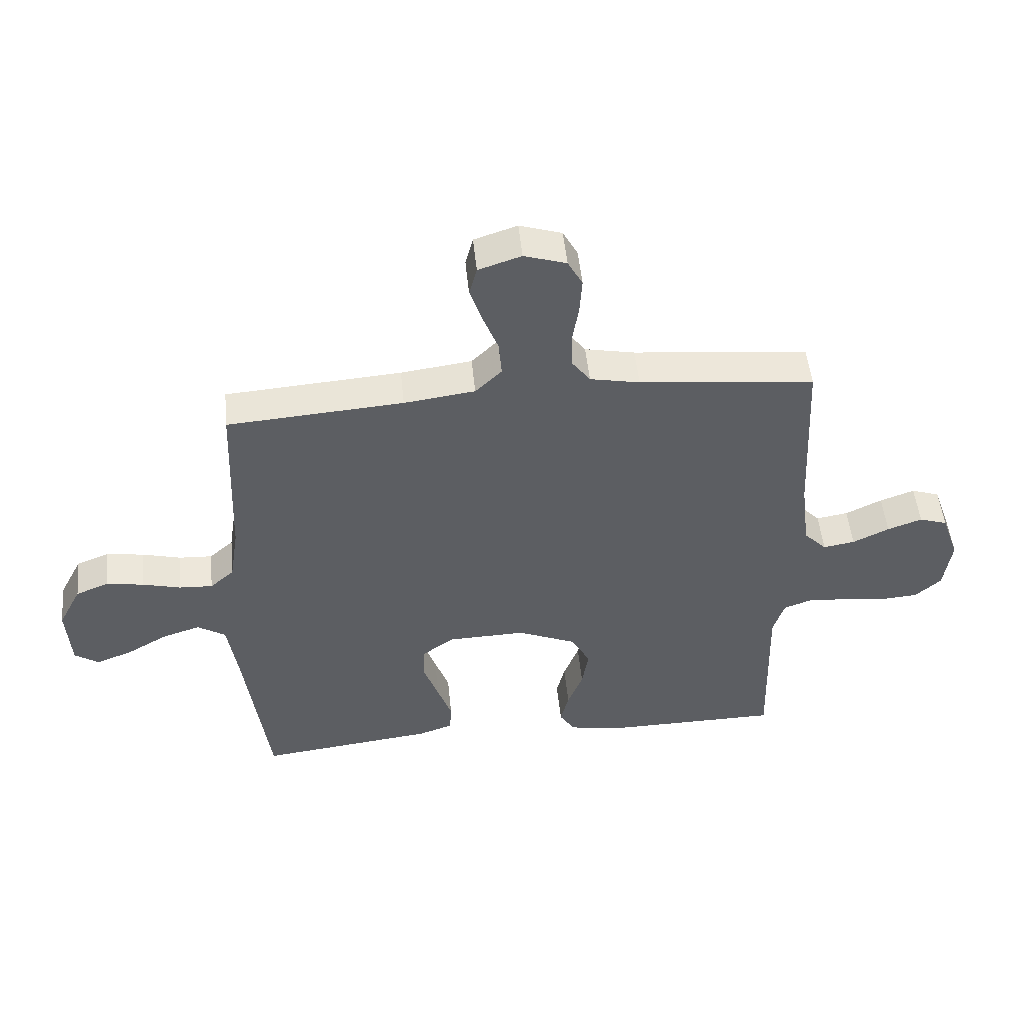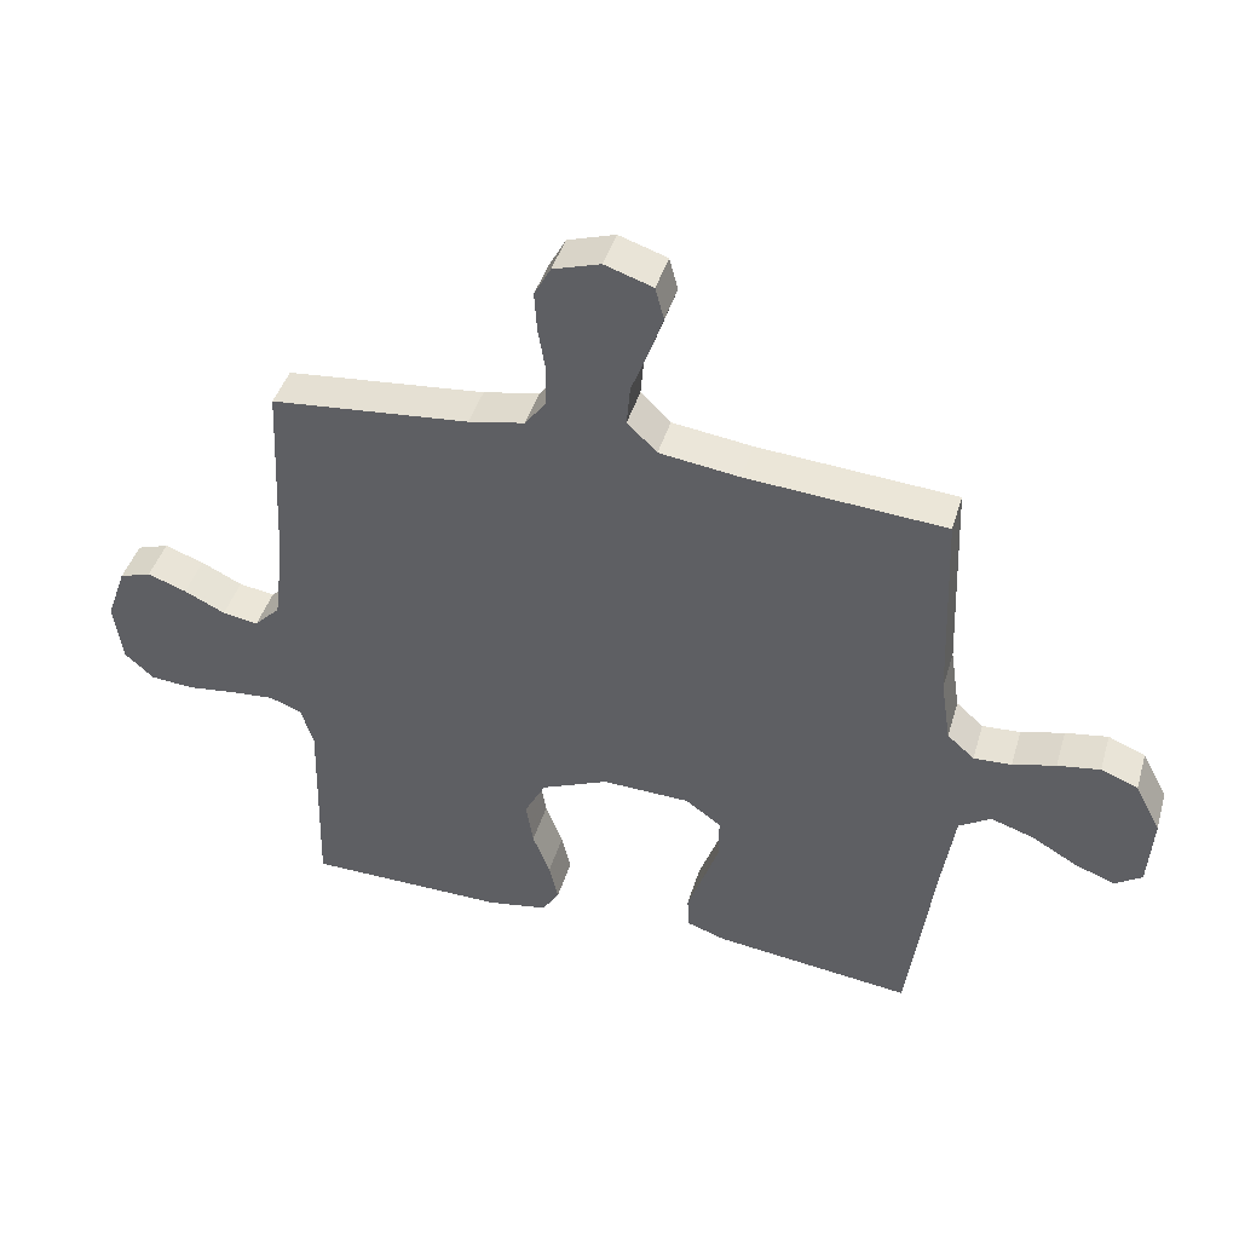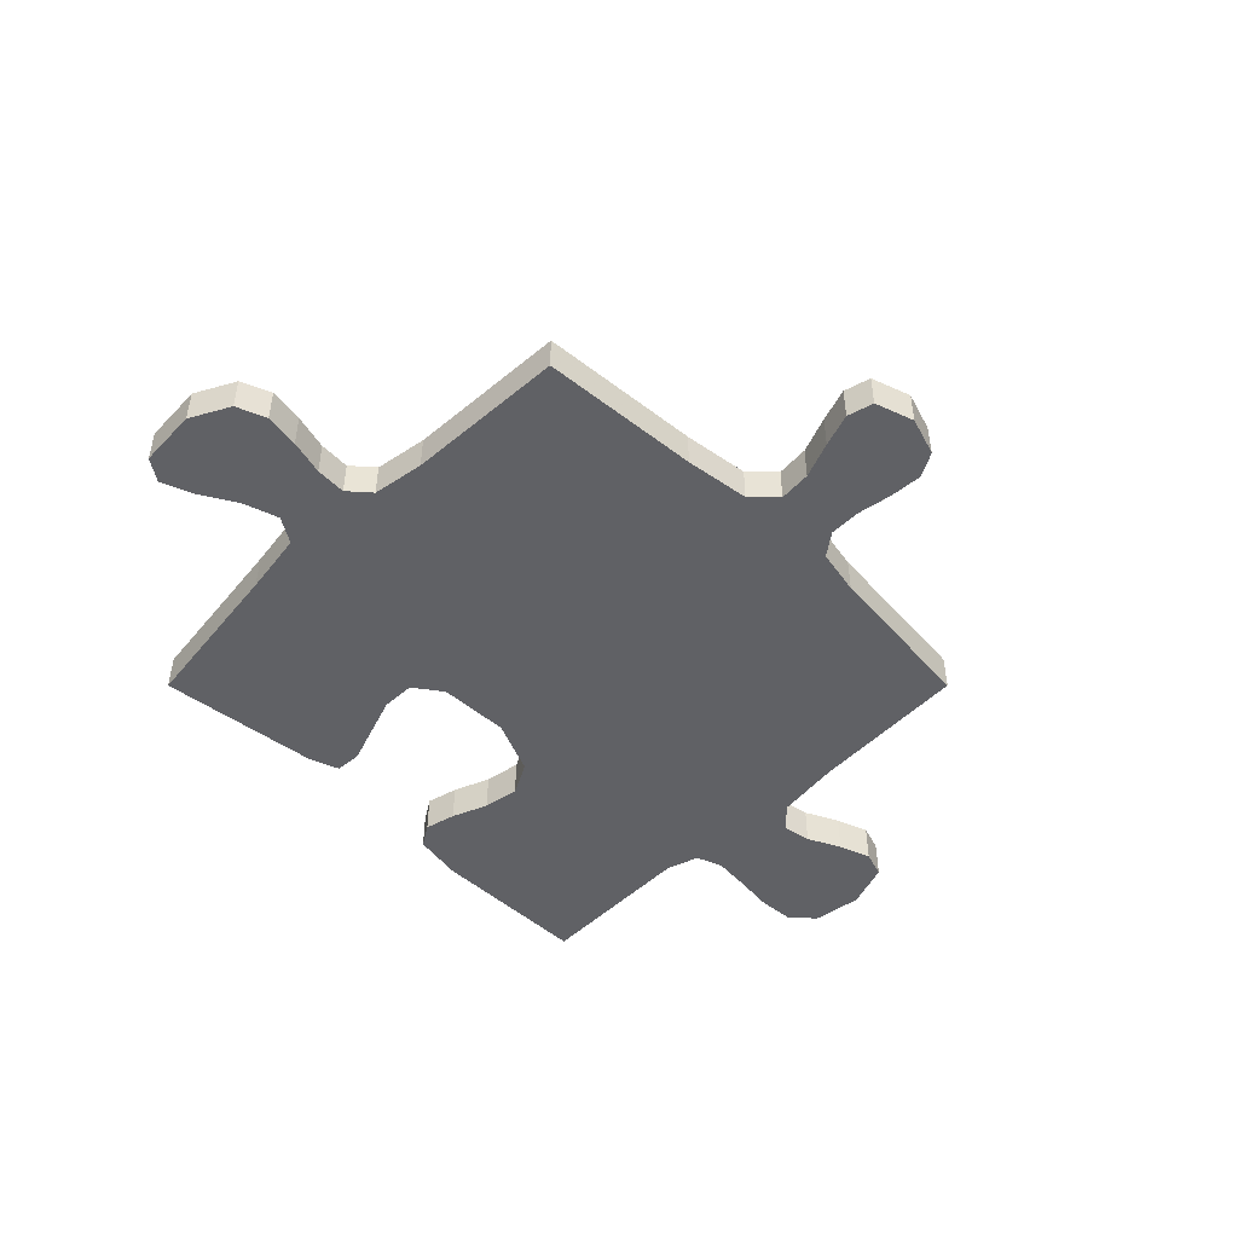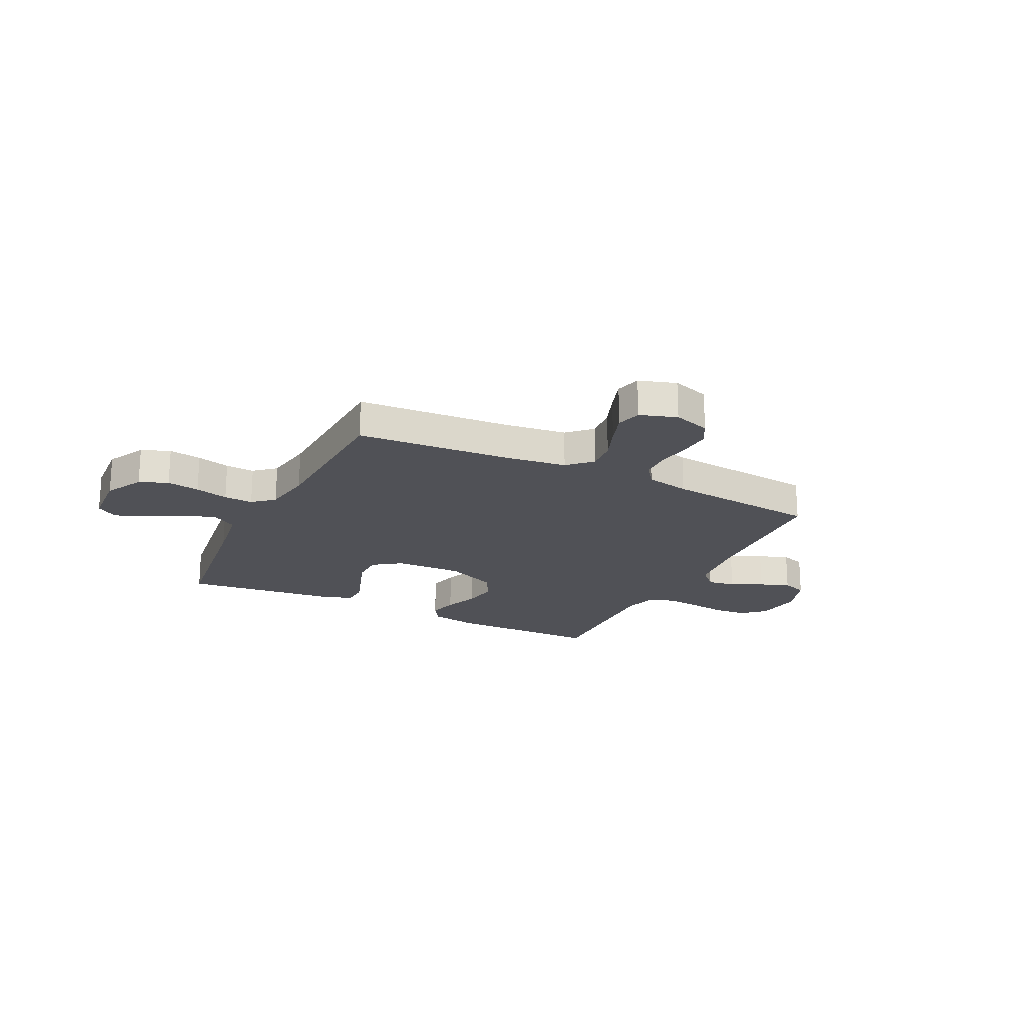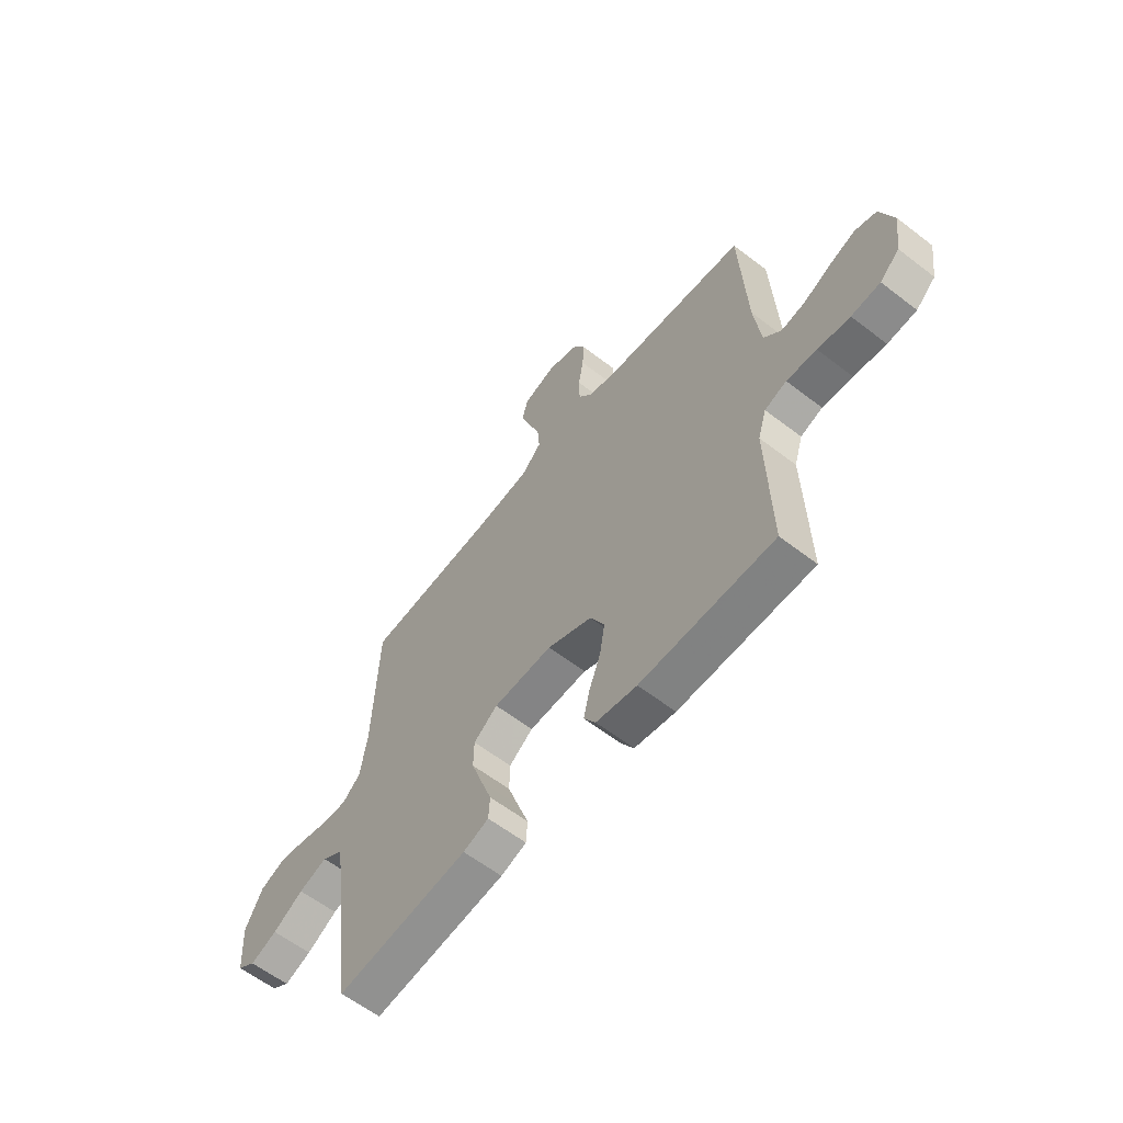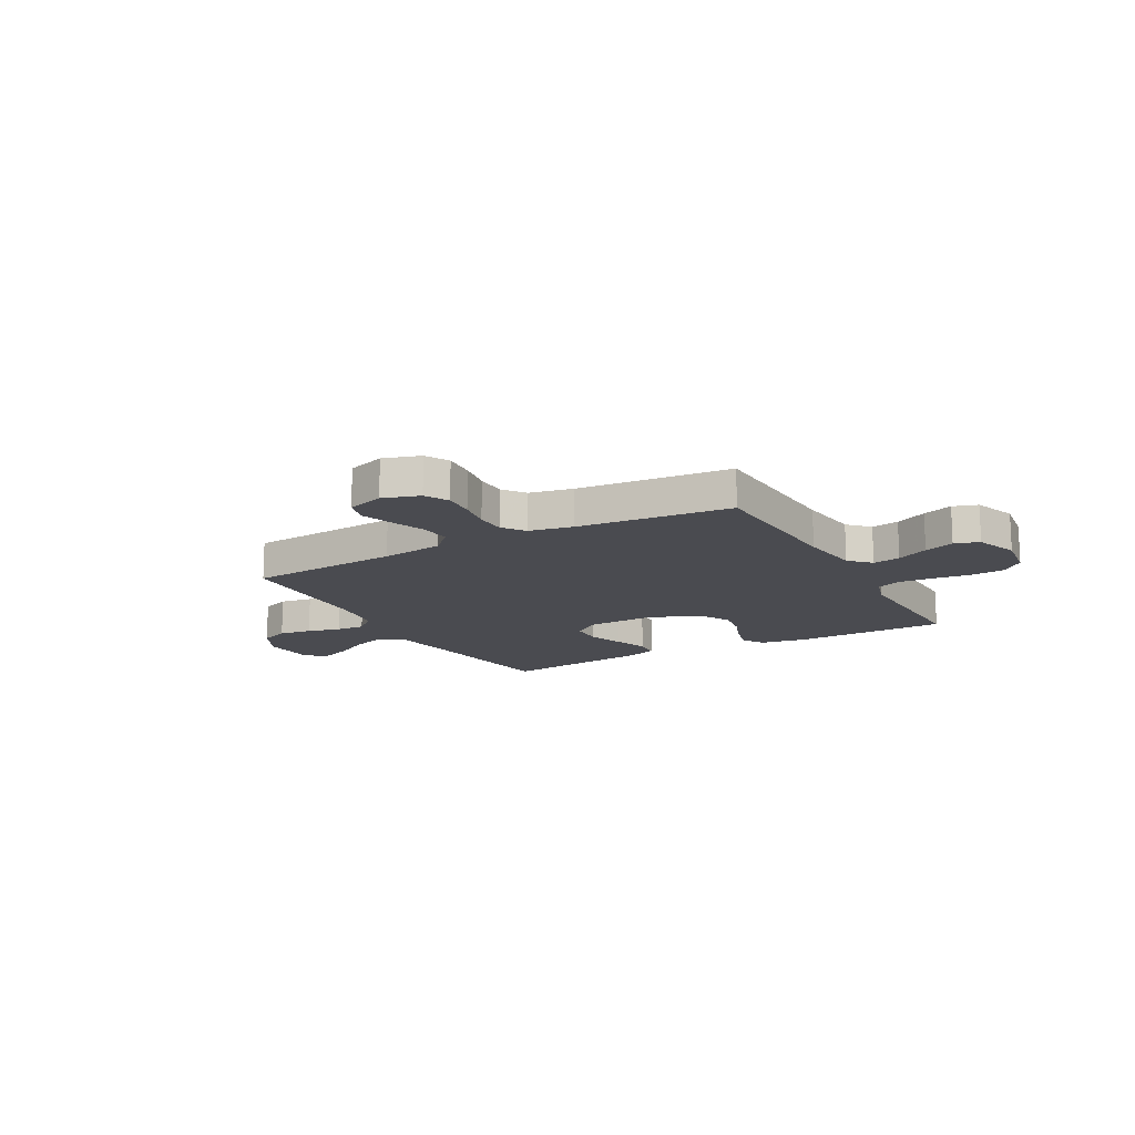
<metadata>
{"format":"obj","ext":"obj","renderer":"f3d","projection":"perspective","resolution":1024,"background":"white","views":[{"elev":50.3,"azim":-5.7,"up":"+Z"},{"elev":43.1,"azim":-163.7,"up":"+Z"},{"elev":-48.5,"azim":-45.0,"up":"+Y"},{"elev":-20.5,"azim":-26.3,"up":"+Y"},{"elev":-60.1,"azim":51.7,"up":"+Z"},{"elev":-14.6,"azim":29.1,"up":"+Y"}]}
</metadata>
<code>
v 0.5 0.07 0.5
v 0.515 0.07 0.2
v 0.53 0.07 0.08
v 0.569 0.07 0.04
v 0.623 0.07 0.049
v 0.685 0.07 0.079
v 0.744 0.07 0.1
v 0.792 0.07 0.084
v 0.822 0.07 0
v 0.809 0.07 -0.092
v 0.765 0.07 -0.131
v 0.7 0.07 -0.136
v 0.628 0.07 -0.127
v 0.56 0.07 -0.121
v 0.511 0.07 -0.139
v 0.492 0.07 -0.2
v 0.5 0.07 -0.5
v 0.2 0.07 -0.503
v 0.108 0.07 -0.487
v 0.082 0.07 -0.446
v 0.096 0.07 -0.388
v 0.122 0.07 -0.321
v 0.133 0.07 -0.254
v 0.101 0.07 -0.194
v 0 0.07 -0.151
v -0.133 0.07 -0.155
v -0.187 0.07 -0.194
v -0.188 0.07 -0.256
v -0.163 0.07 -0.327
v -0.139 0.07 -0.394
v -0.142 0.07 -0.444
v -0.2 0.07 -0.464
v -0.5 0.07 -0.5
v -0.54 0.07 -0.2
v -0.558 0.07 -0.083
v -0.606 0.07 -0.053
v -0.671 0.07 -0.074
v -0.74 0.07 -0.114
v -0.801 0.07 -0.137
v -0.842 0.07 -0.11
v -0.849 0.07 0
v -0.81 0.07 0.075
v -0.754 0.07 0.097
v -0.69 0.07 0.087
v -0.625 0.07 0.07
v -0.568 0.07 0.067
v -0.527 0.07 0.103
v -0.512 0.07 0.2
v -0.5 0.07 0.5
v -0.2 0.07 0.522
v -0.079 0.07 0.538
v -0.034 0.07 0.582
v -0.039 0.07 0.642
v -0.065 0.07 0.709
v -0.086 0.07 0.771
v -0.073 0.07 0.82
v 0 0.07 0.844
v 0.072 0.07 0.821
v 0.097 0.07 0.775
v 0.093 0.07 0.714
v 0.082 0.07 0.649
v 0.083 0.07 0.59
v 0.115 0.07 0.547
v 0.2 0.07 0.53
v 0.5 0 0.5
v 0.515 0 0.2
v 0.53 0 0.08
v 0.569 0 0.04
v 0.623 0 0.049
v 0.685 0 0.079
v 0.744 0 0.1
v 0.792 0 0.084
v 0.822 0 0
v 0.809 0 -0.092
v 0.765 0 -0.131
v 0.7 0 -0.136
v 0.628 0 -0.127
v 0.56 0 -0.121
v 0.511 0 -0.139
v 0.492 0 -0.2
v 0.5 0 -0.5
v 0.2 0 -0.503
v 0.108 0 -0.487
v 0.082 0 -0.446
v 0.096 0 -0.388
v 0.122 0 -0.321
v 0.133 0 -0.254
v 0.101 0 -0.194
v 0 0 -0.151
v -0.133 0 -0.155
v -0.187 0 -0.194
v -0.188 0 -0.256
v -0.163 0 -0.327
v -0.139 0 -0.394
v -0.142 0 -0.444
v -0.2 0 -0.464
v -0.5 0 -0.5
v -0.54 0 -0.2
v -0.558 0 -0.083
v -0.606 0 -0.053
v -0.671 0 -0.074
v -0.74 0 -0.114
v -0.801 0 -0.137
v -0.842 0 -0.11
v -0.849 0 0
v -0.81 0 0.075
v -0.754 0 0.097
v -0.69 0 0.087
v -0.625 0 0.07
v -0.568 0 0.067
v -0.527 0 0.103
v -0.512 0 0.2
v -0.5 0 0.5
v -0.2 0 0.522
v -0.079 0 0.538
v -0.034 0 0.582
v -0.039 0 0.642
v -0.065 0 0.709
v -0.086 0 0.771
v -0.073 0 0.82
v 0 0 0.844
v 0.072 0 0.821
v 0.097 0 0.775
v 0.093 0 0.714
v 0.082 0 0.649
v 0.083 0 0.59
v 0.115 0 0.547
v 0.2 0 0.53
f 59 60 61
f 58 59 61
f 57 58 61
f 56 57 61
f 55 56 61
f 54 55 61
f 53 54 61
f 52 53 61 62
f 51 52 62 63
f 48 49 50
f 51 63 64
f 50 51 64
f 48 50 64
f 47 48 64
f 43 44 45
f 42 43 45
f 41 42 45
f 40 41 45
f 39 40 45
f 38 39 45
f 37 38 45
f 36 37 45 46
f 64 1 2
f 47 64 2
f 46 47 2
f 36 46 2
f 35 36 2
f 32 33 34
f 31 32 34
f 30 31 34
f 29 30 34
f 20 21 22
f 19 20 22
f 18 19 22
f 17 18 22
f 16 17 22
f 15 16 22 23
f 14 15 23 24
f 11 12 13
f 10 11 13
f 9 10 13
f 8 9 13
f 7 8 13
f 6 7 13
f 5 6 13
f 4 5 13 14
f 14 24 25
f 4 14 25
f 3 4 25
f 28 29 34 35
f 27 28 35
f 26 27 35
f 25 26 35
f 3 25 35
f 2 3 35
f 125 124 123
f 125 123 122
f 125 122 121
f 125 121 120
f 125 120 119
f 125 119 118
f 125 118 117
f 126 125 117 116
f 127 126 116 115
f 114 113 112
f 128 127 115
f 128 115 114
f 128 114 112
f 128 112 111
f 109 108 107
f 109 107 106
f 109 106 105
f 109 105 104
f 109 104 103
f 109 103 102
f 109 102 101
f 110 109 101 100
f 66 65 128
f 66 128 111
f 66 111 110
f 66 110 100
f 66 100 99
f 98 97 96
f 98 96 95
f 98 95 94
f 98 94 93
f 86 85 84
f 86 84 83
f 86 83 82
f 86 82 81
f 86 81 80
f 87 86 80 79
f 88 87 79 78
f 77 76 75
f 77 75 74
f 77 74 73
f 77 73 72
f 77 72 71
f 77 71 70
f 77 70 69
f 78 77 69 68
f 89 88 78
f 89 78 68
f 89 68 67
f 99 98 93 92
f 99 92 91
f 99 91 90
f 99 90 89
f 99 89 67
f 99 67 66
f 1 65 66 2
f 2 66 67 3
f 3 67 68 4
f 4 68 69 5
f 5 69 70 6
f 6 70 71 7
f 7 71 72 8
f 8 72 73 9
f 9 73 74 10
f 10 74 75 11
f 11 75 76 12
f 12 76 77 13
f 13 77 78 14
f 14 78 79 15
f 15 79 80 16
f 16 80 81 17
f 17 81 82 18
f 18 82 83 19
f 19 83 84 20
f 20 84 85 21
f 21 85 86 22
f 22 86 87 23
f 23 87 88 24
f 24 88 89 25
f 25 89 90 26
f 26 90 91 27
f 27 91 92 28
f 28 92 93 29
f 29 93 94 30
f 30 94 95 31
f 31 95 96 32
f 32 96 97 33
f 33 97 98 34
f 34 98 99 35
f 35 99 100 36
f 36 100 101 37
f 37 101 102 38
f 38 102 103 39
f 39 103 104 40
f 40 104 105 41
f 41 105 106 42
f 42 106 107 43
f 43 107 108 44
f 44 108 109 45
f 45 109 110 46
f 46 110 111 47
f 47 111 112 48
f 48 112 113 49
f 49 113 114 50
f 50 114 115 51
f 51 115 116 52
f 52 116 117 53
f 53 117 118 54
f 54 118 119 55
f 55 119 120 56
f 56 120 121 57
f 57 121 122 58
f 58 122 123 59
f 59 123 124 60
f 60 124 125 61
f 61 125 126 62
f 62 126 127 63
f 63 127 128 64
f 64 128 65 1

</code>
